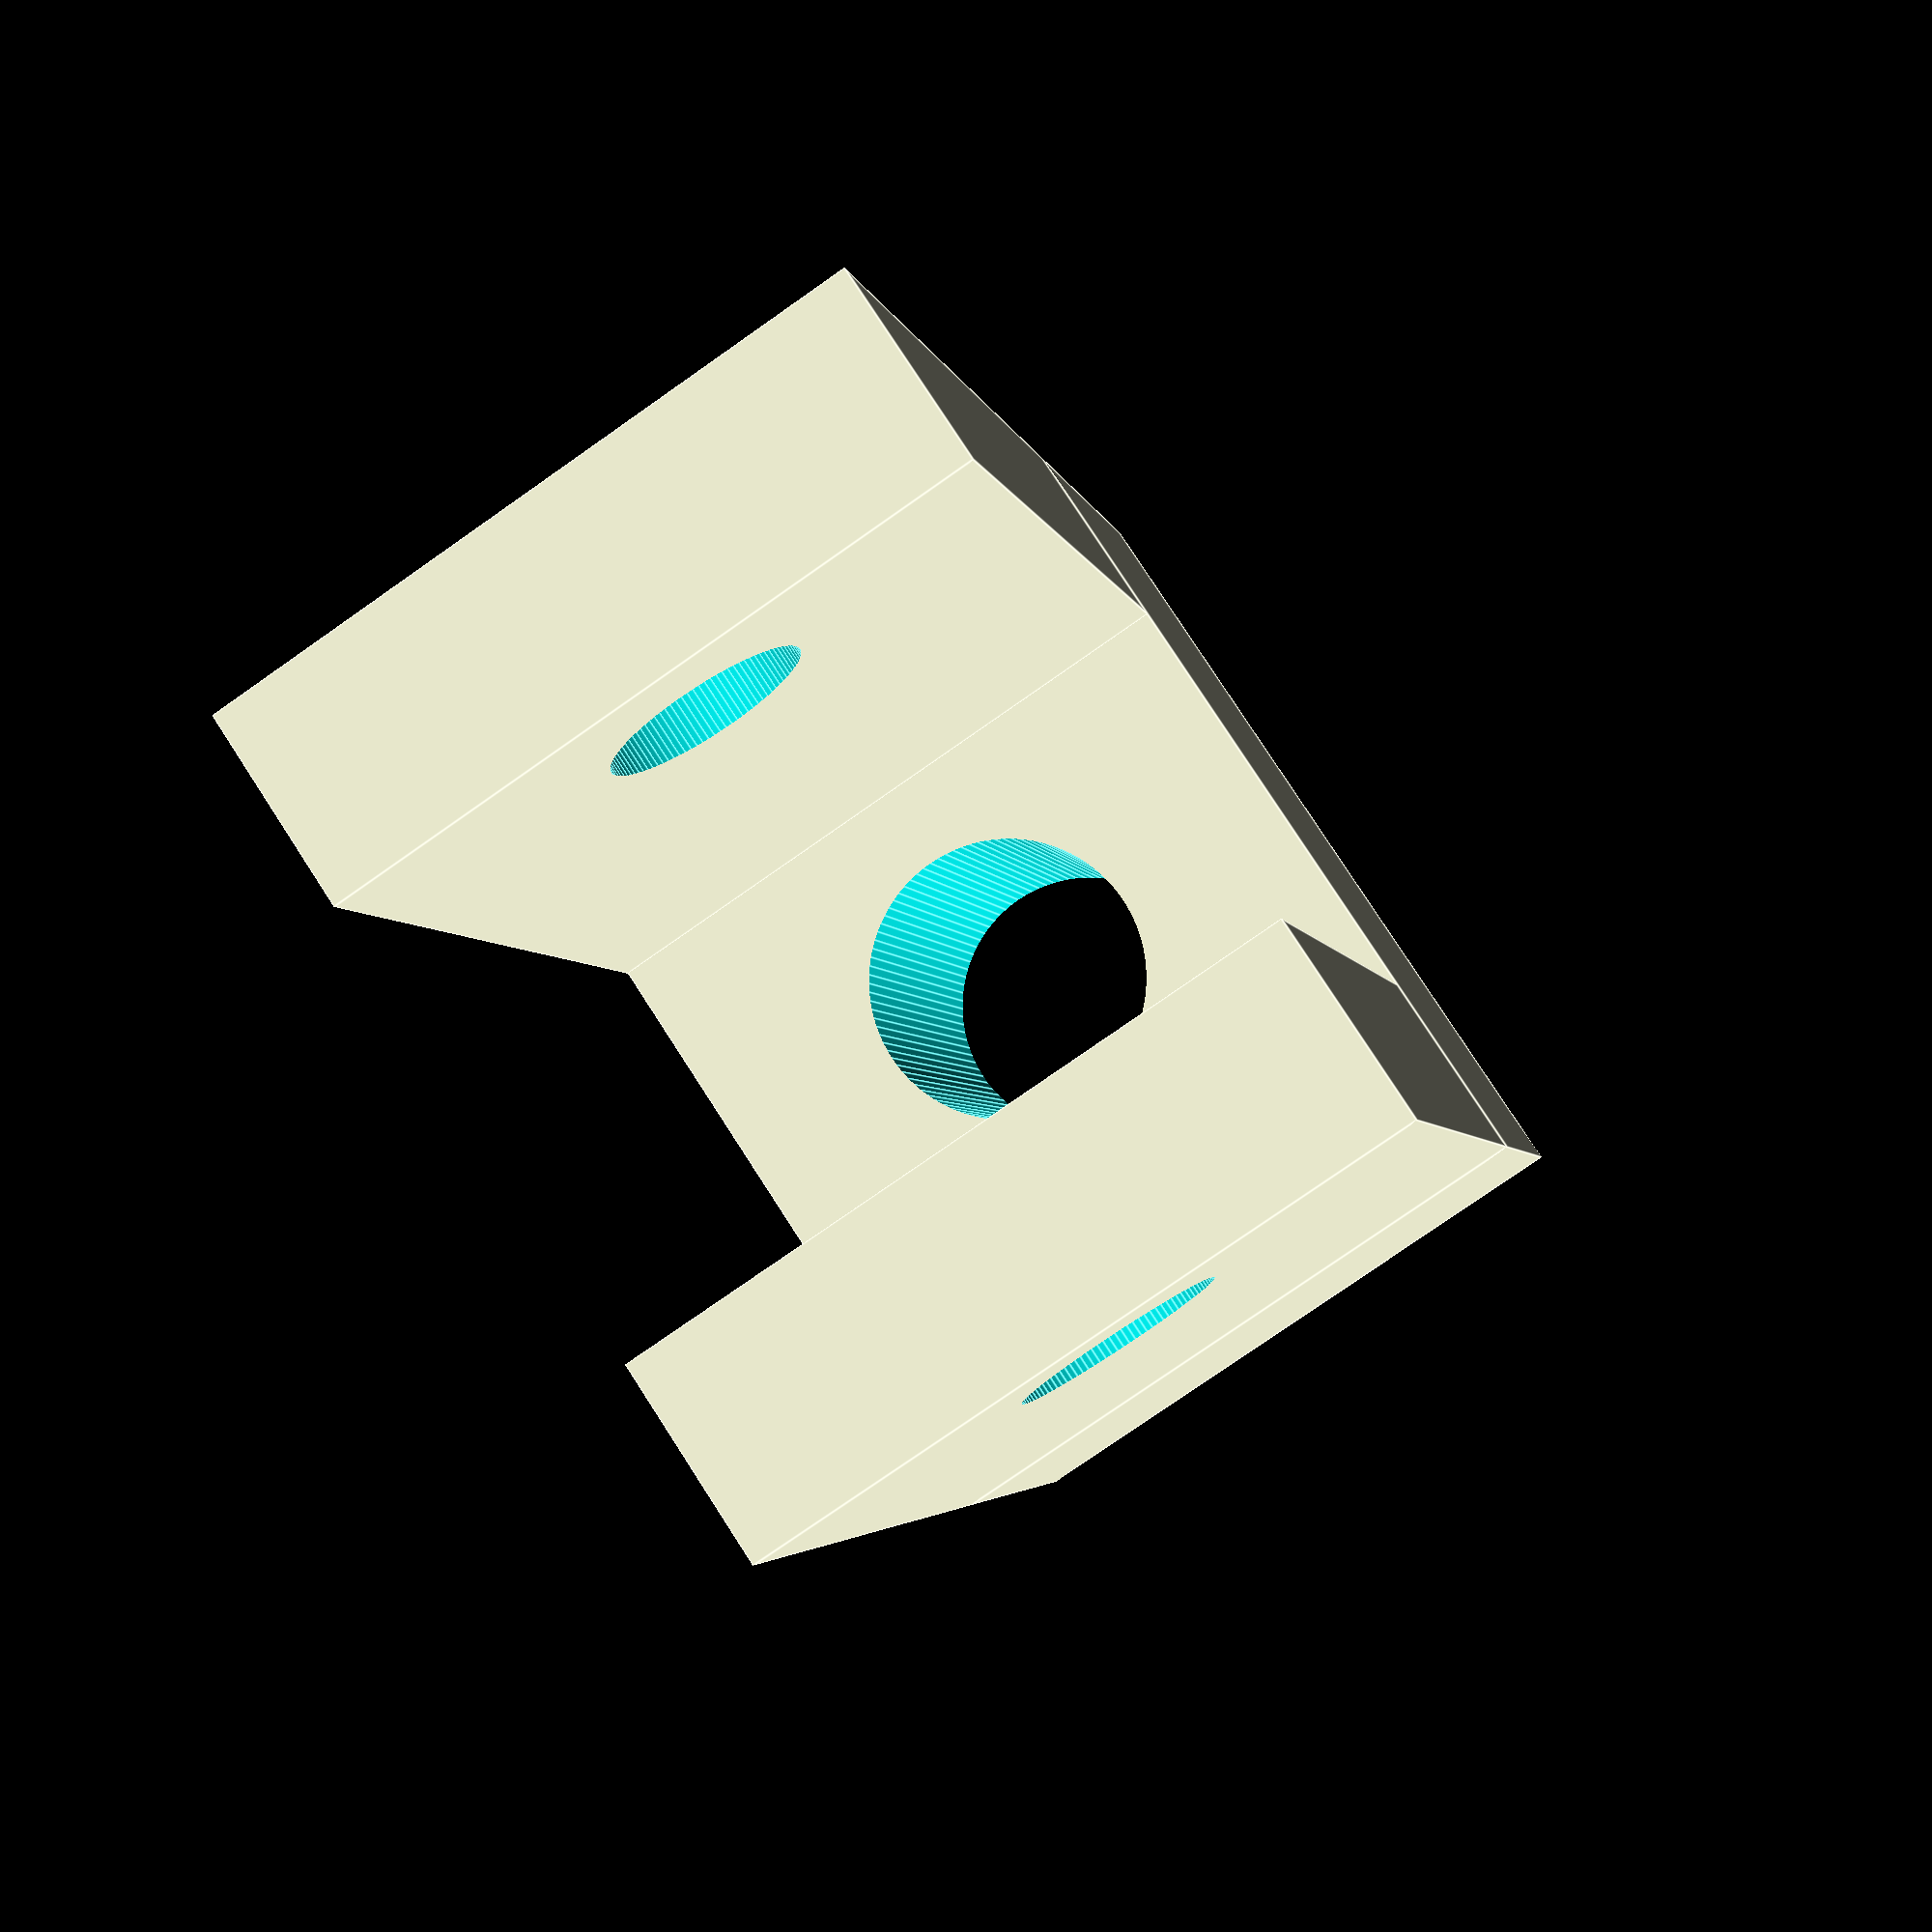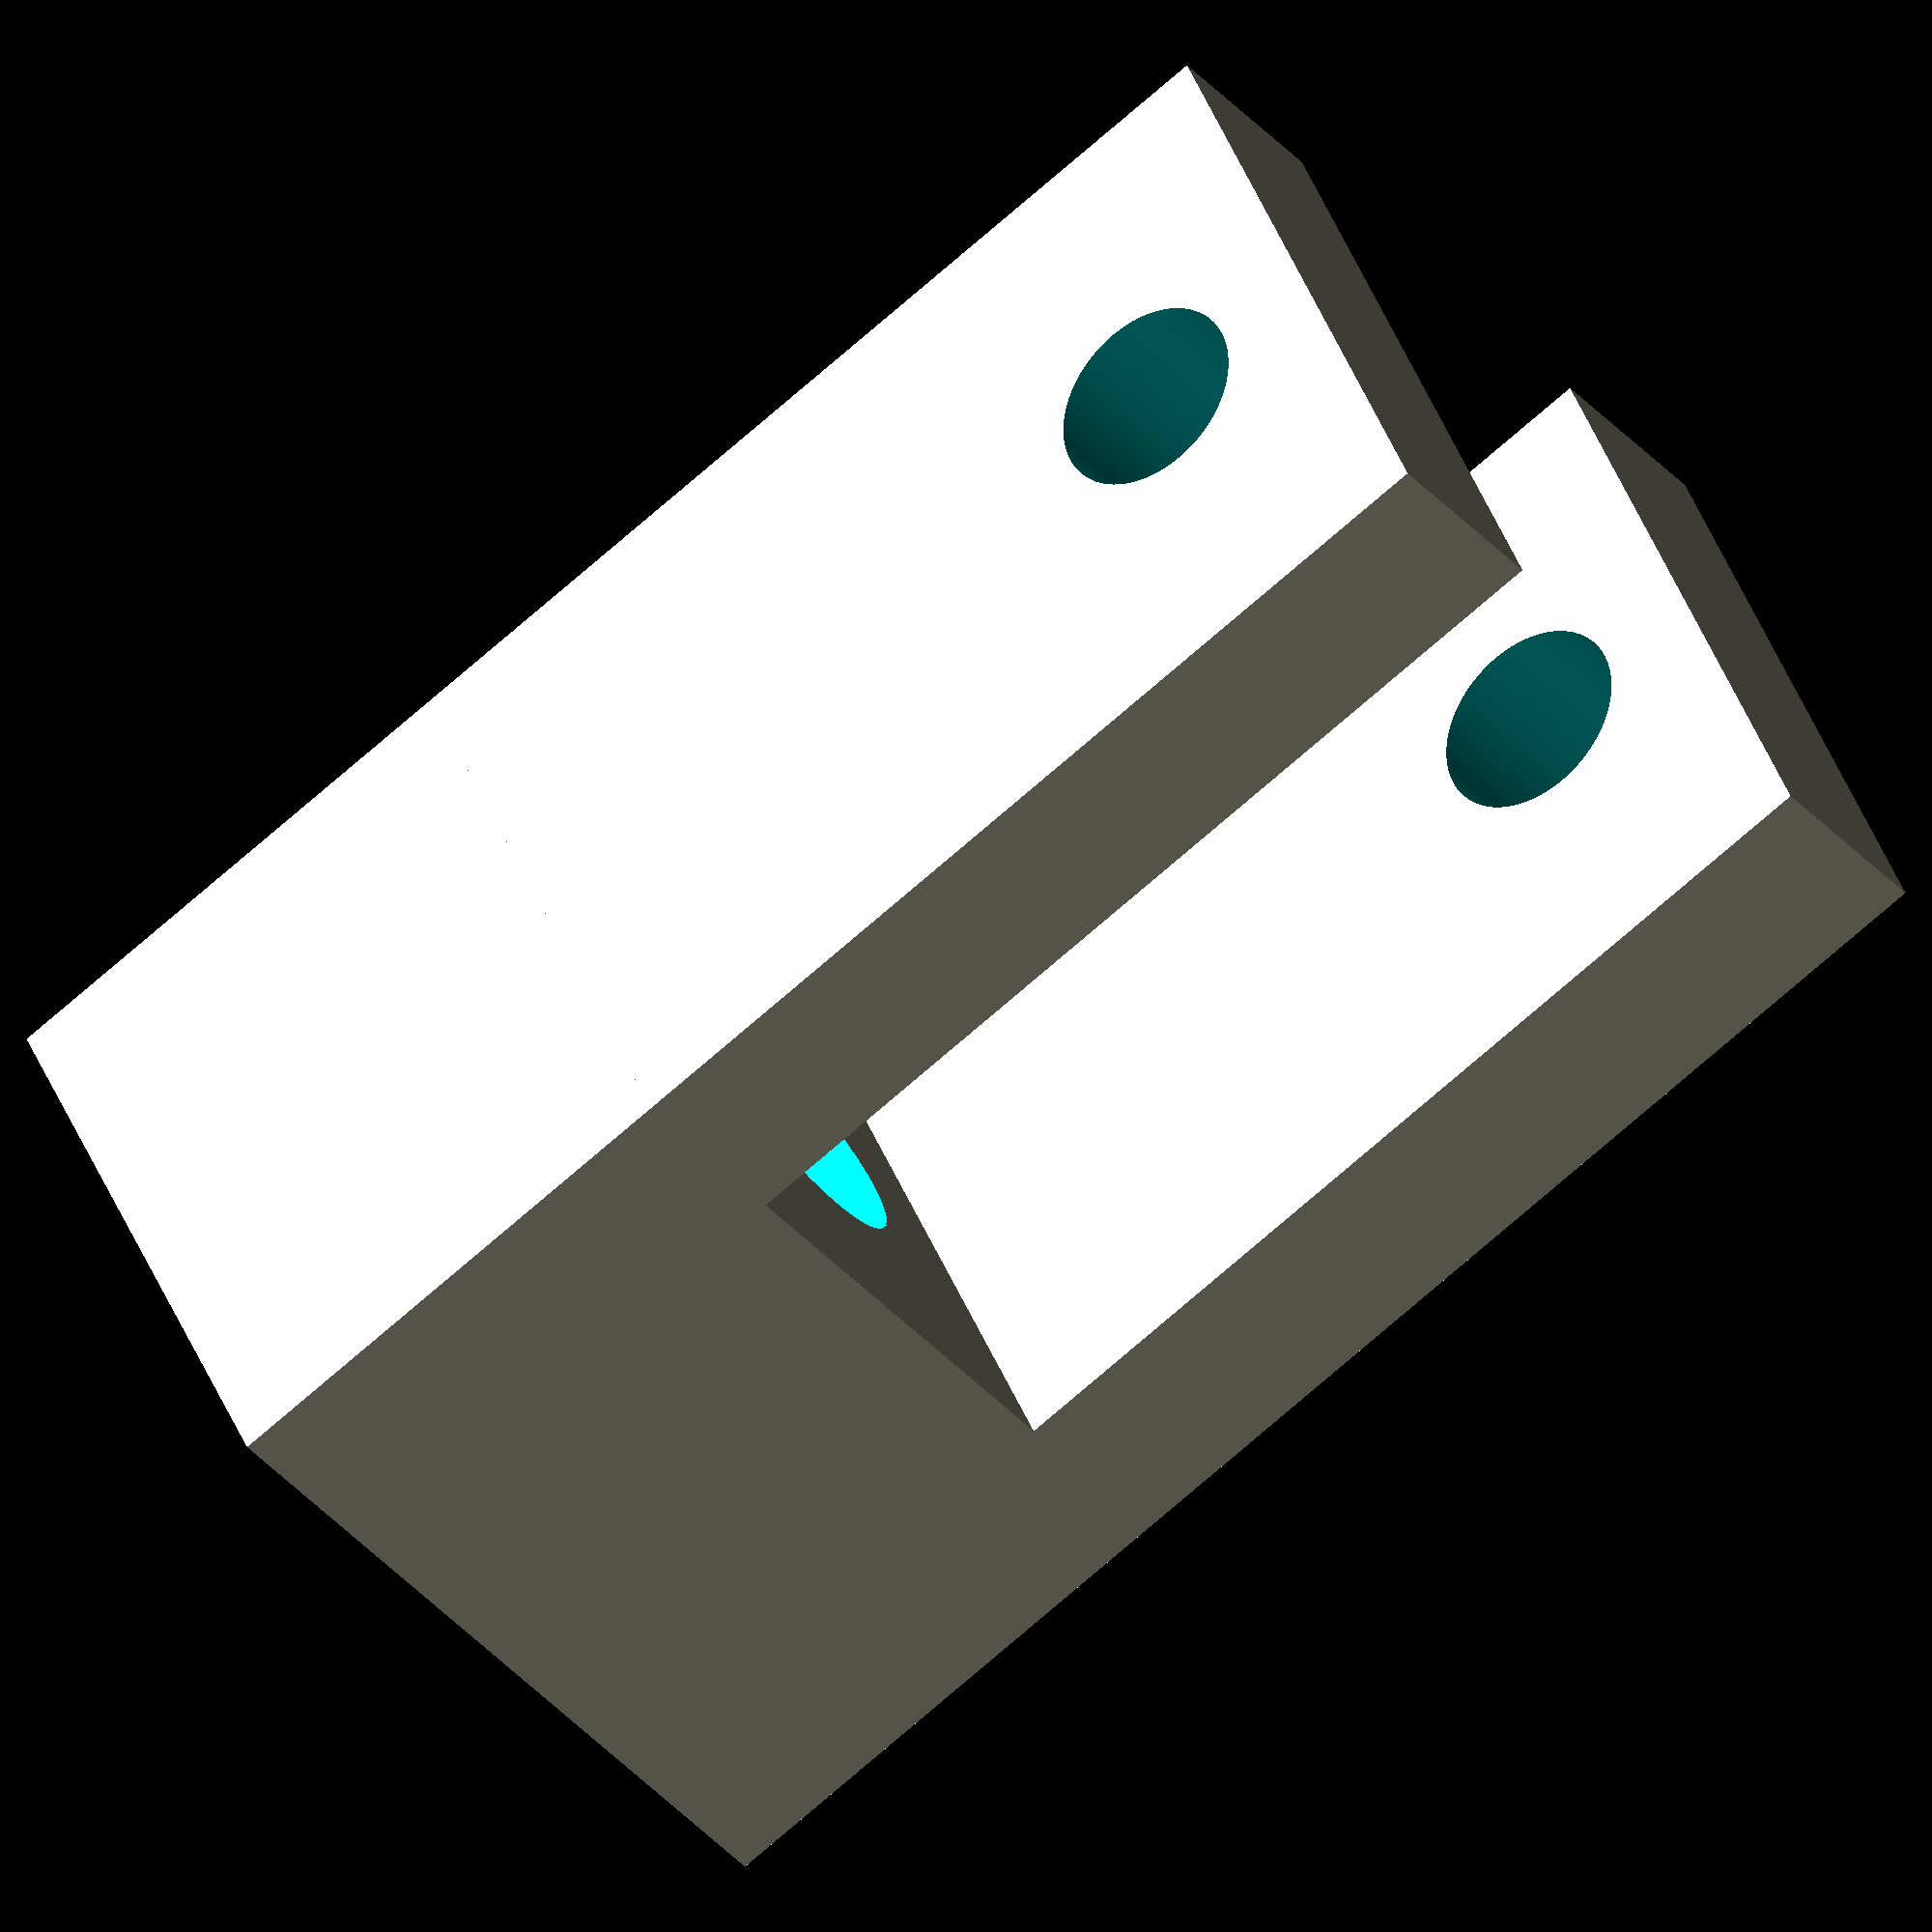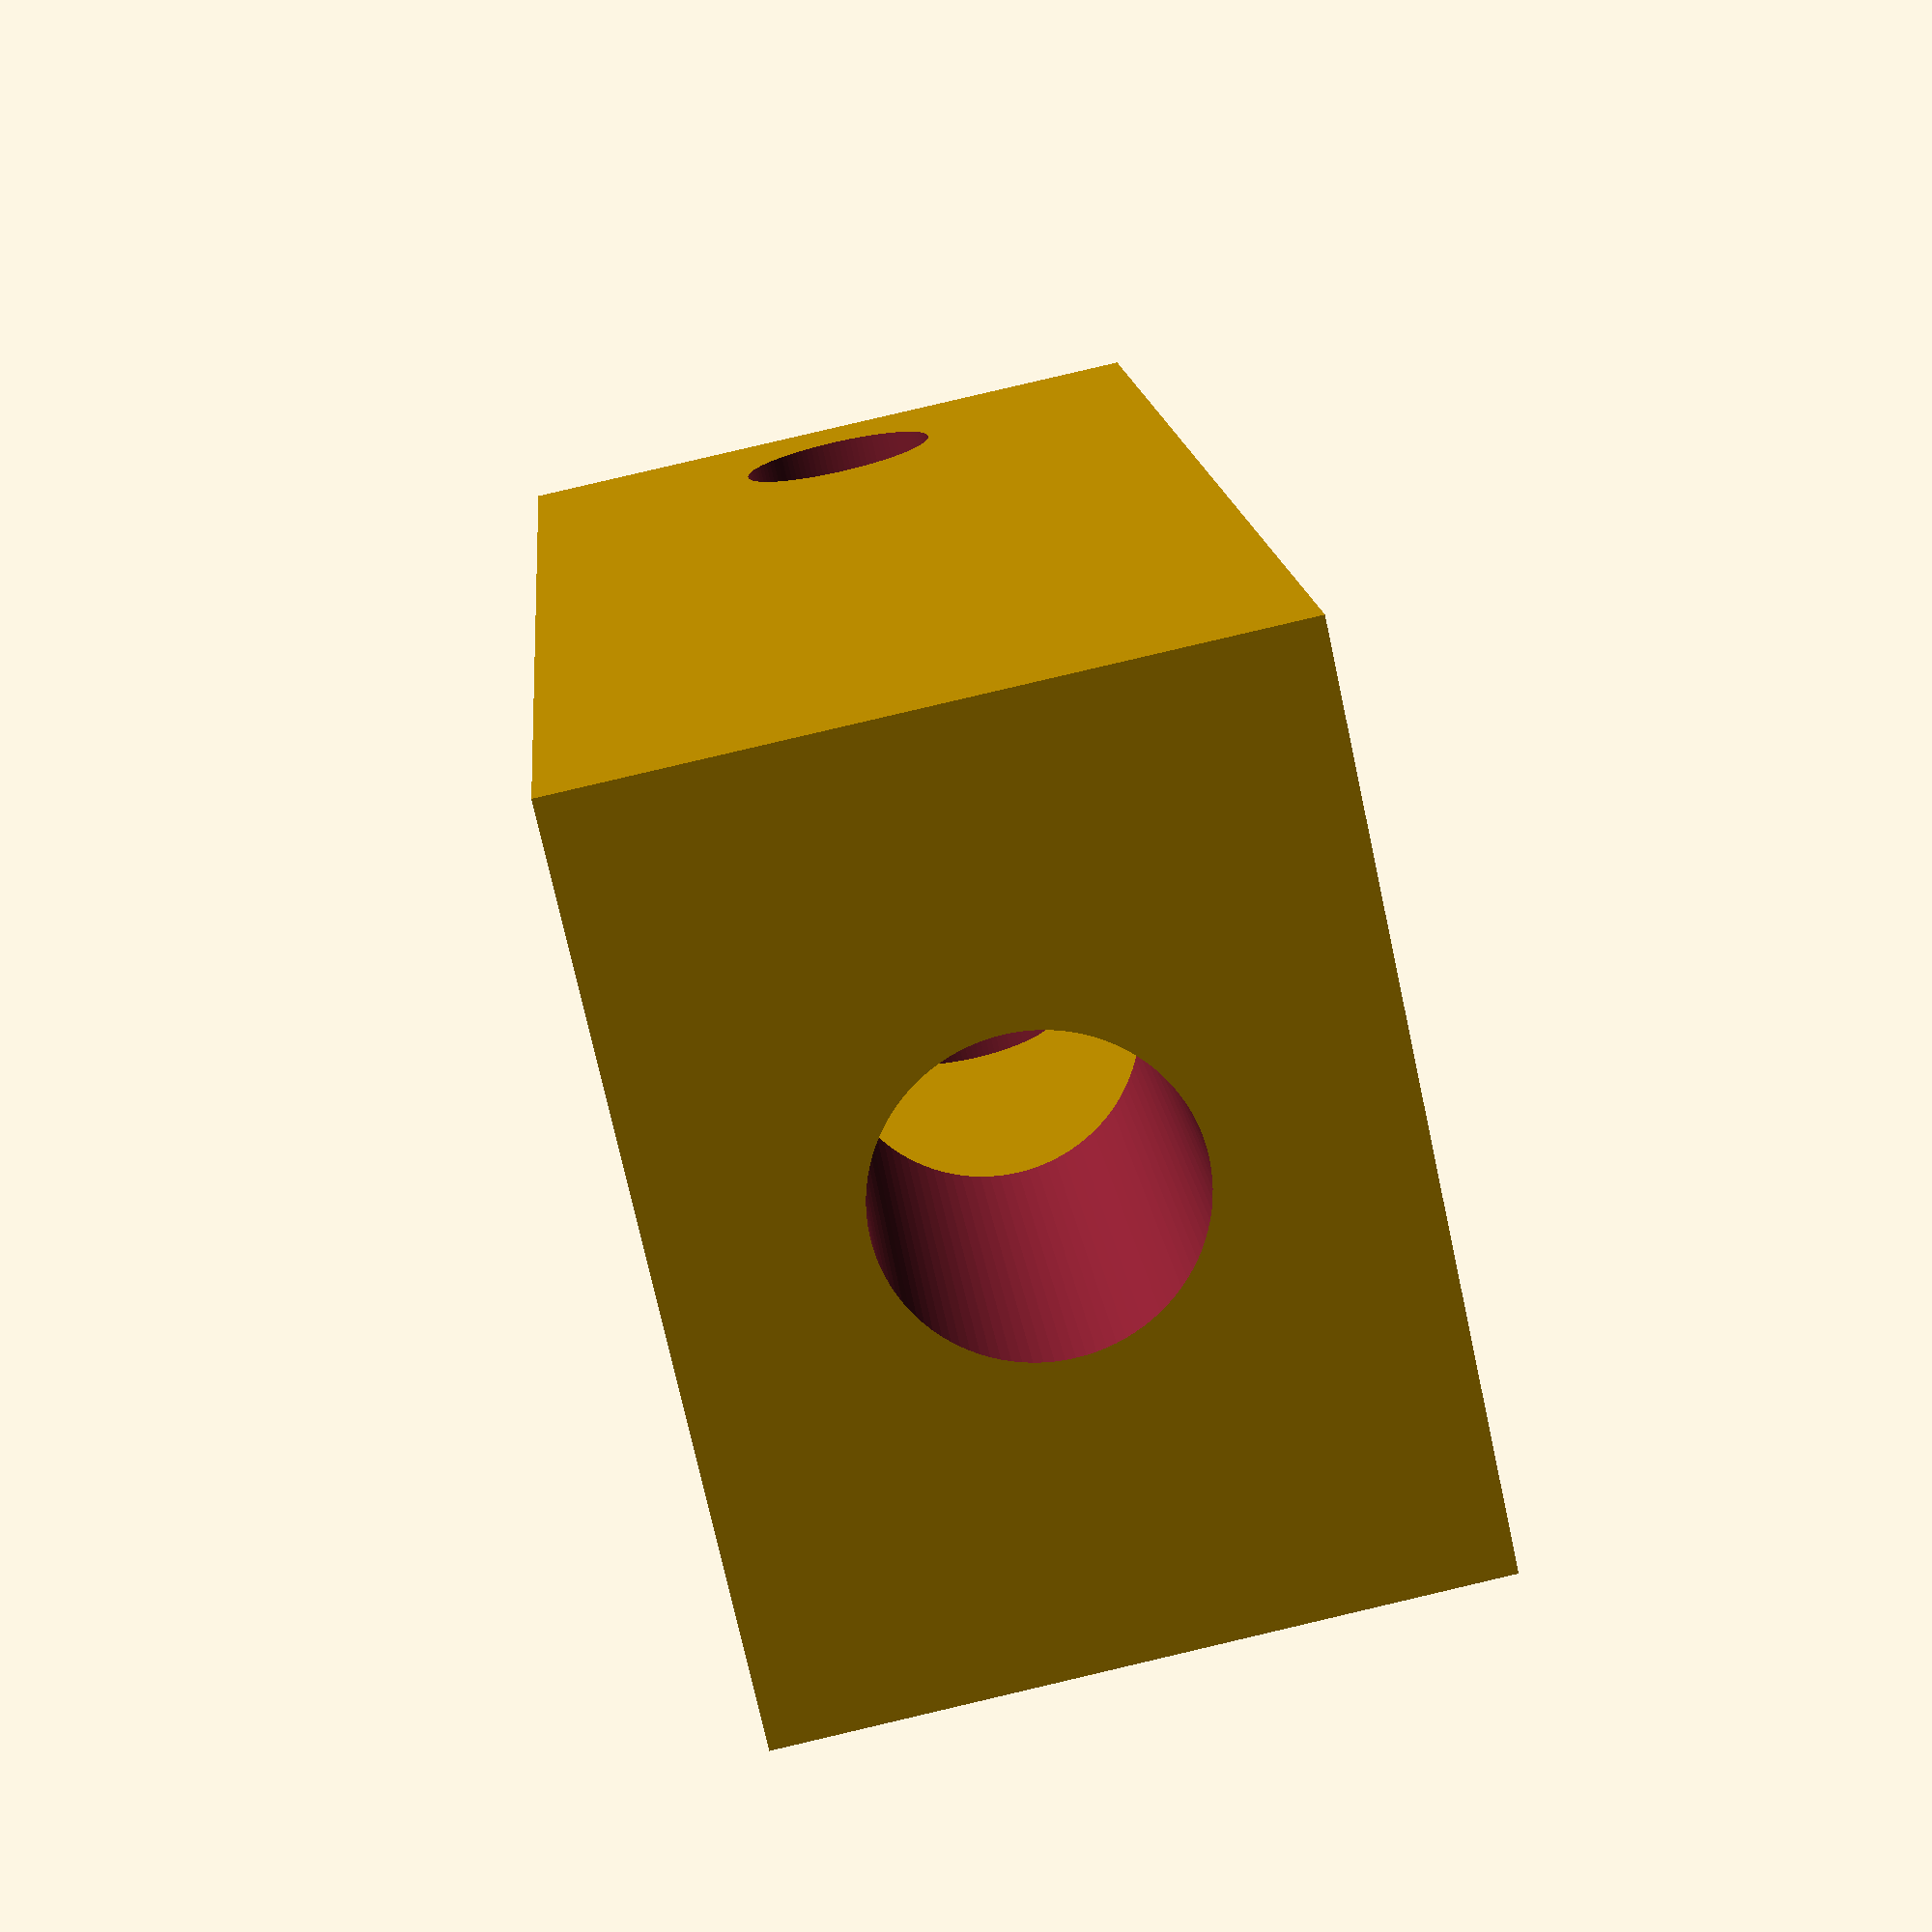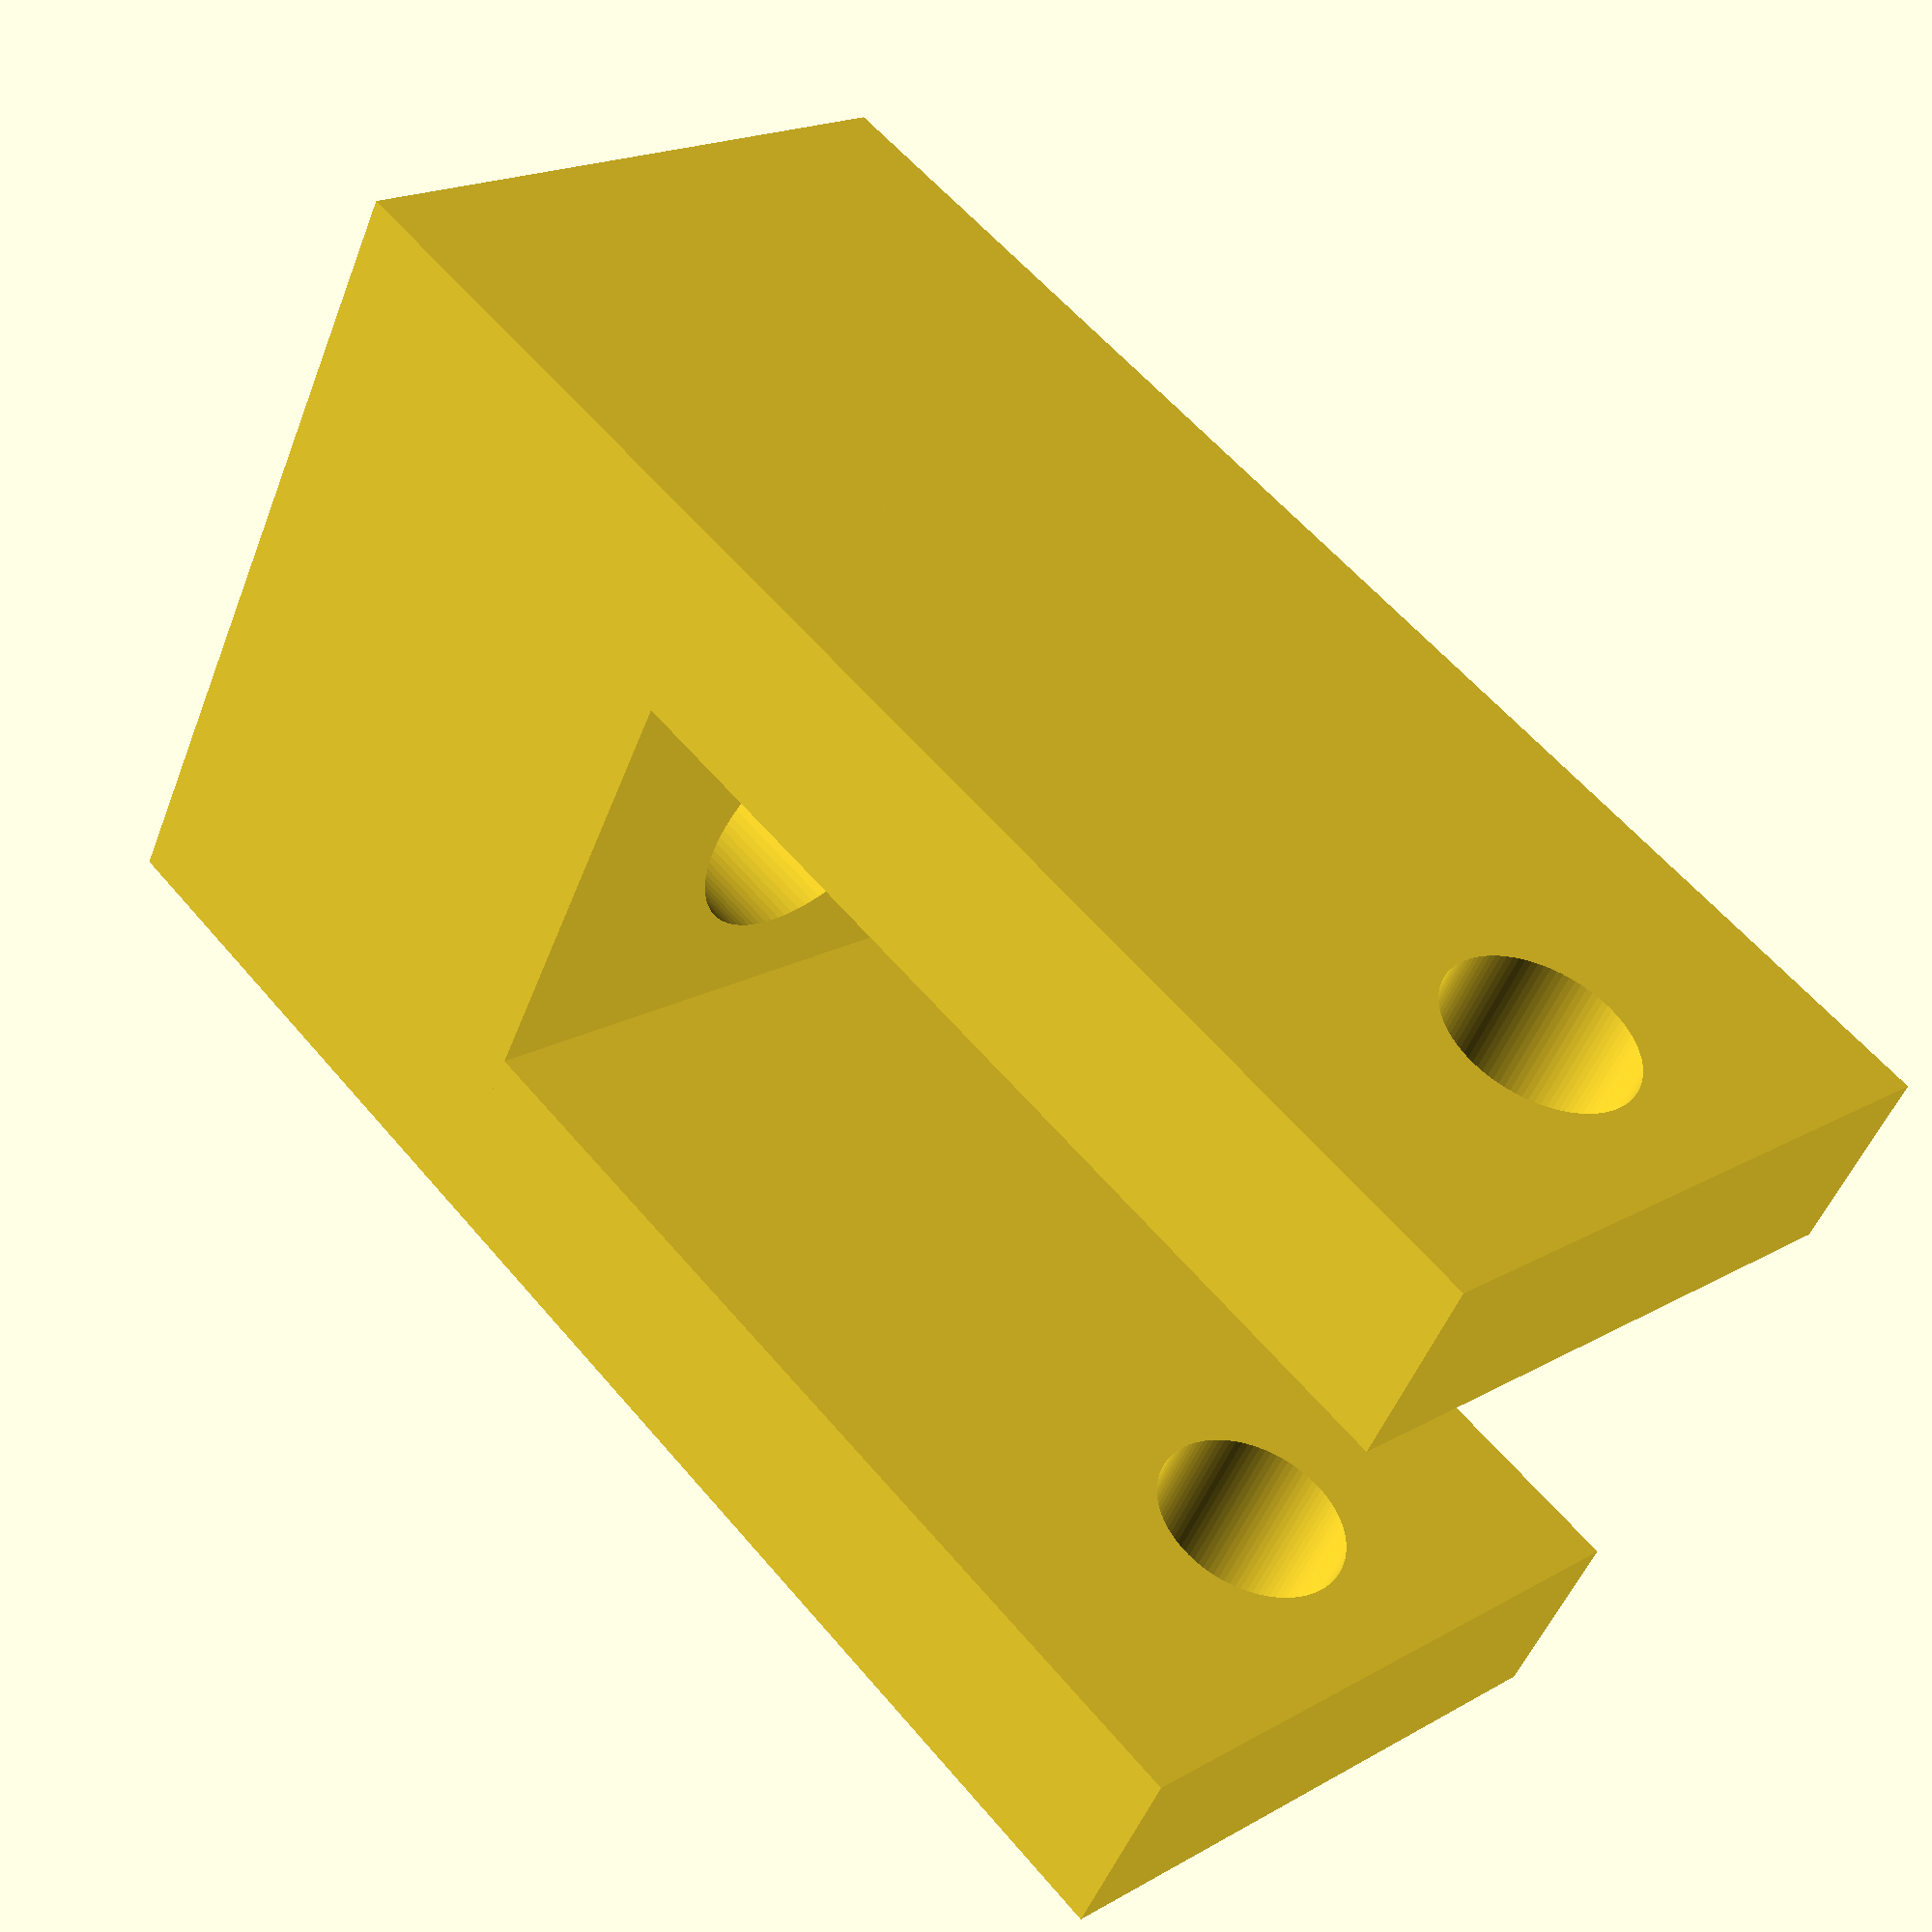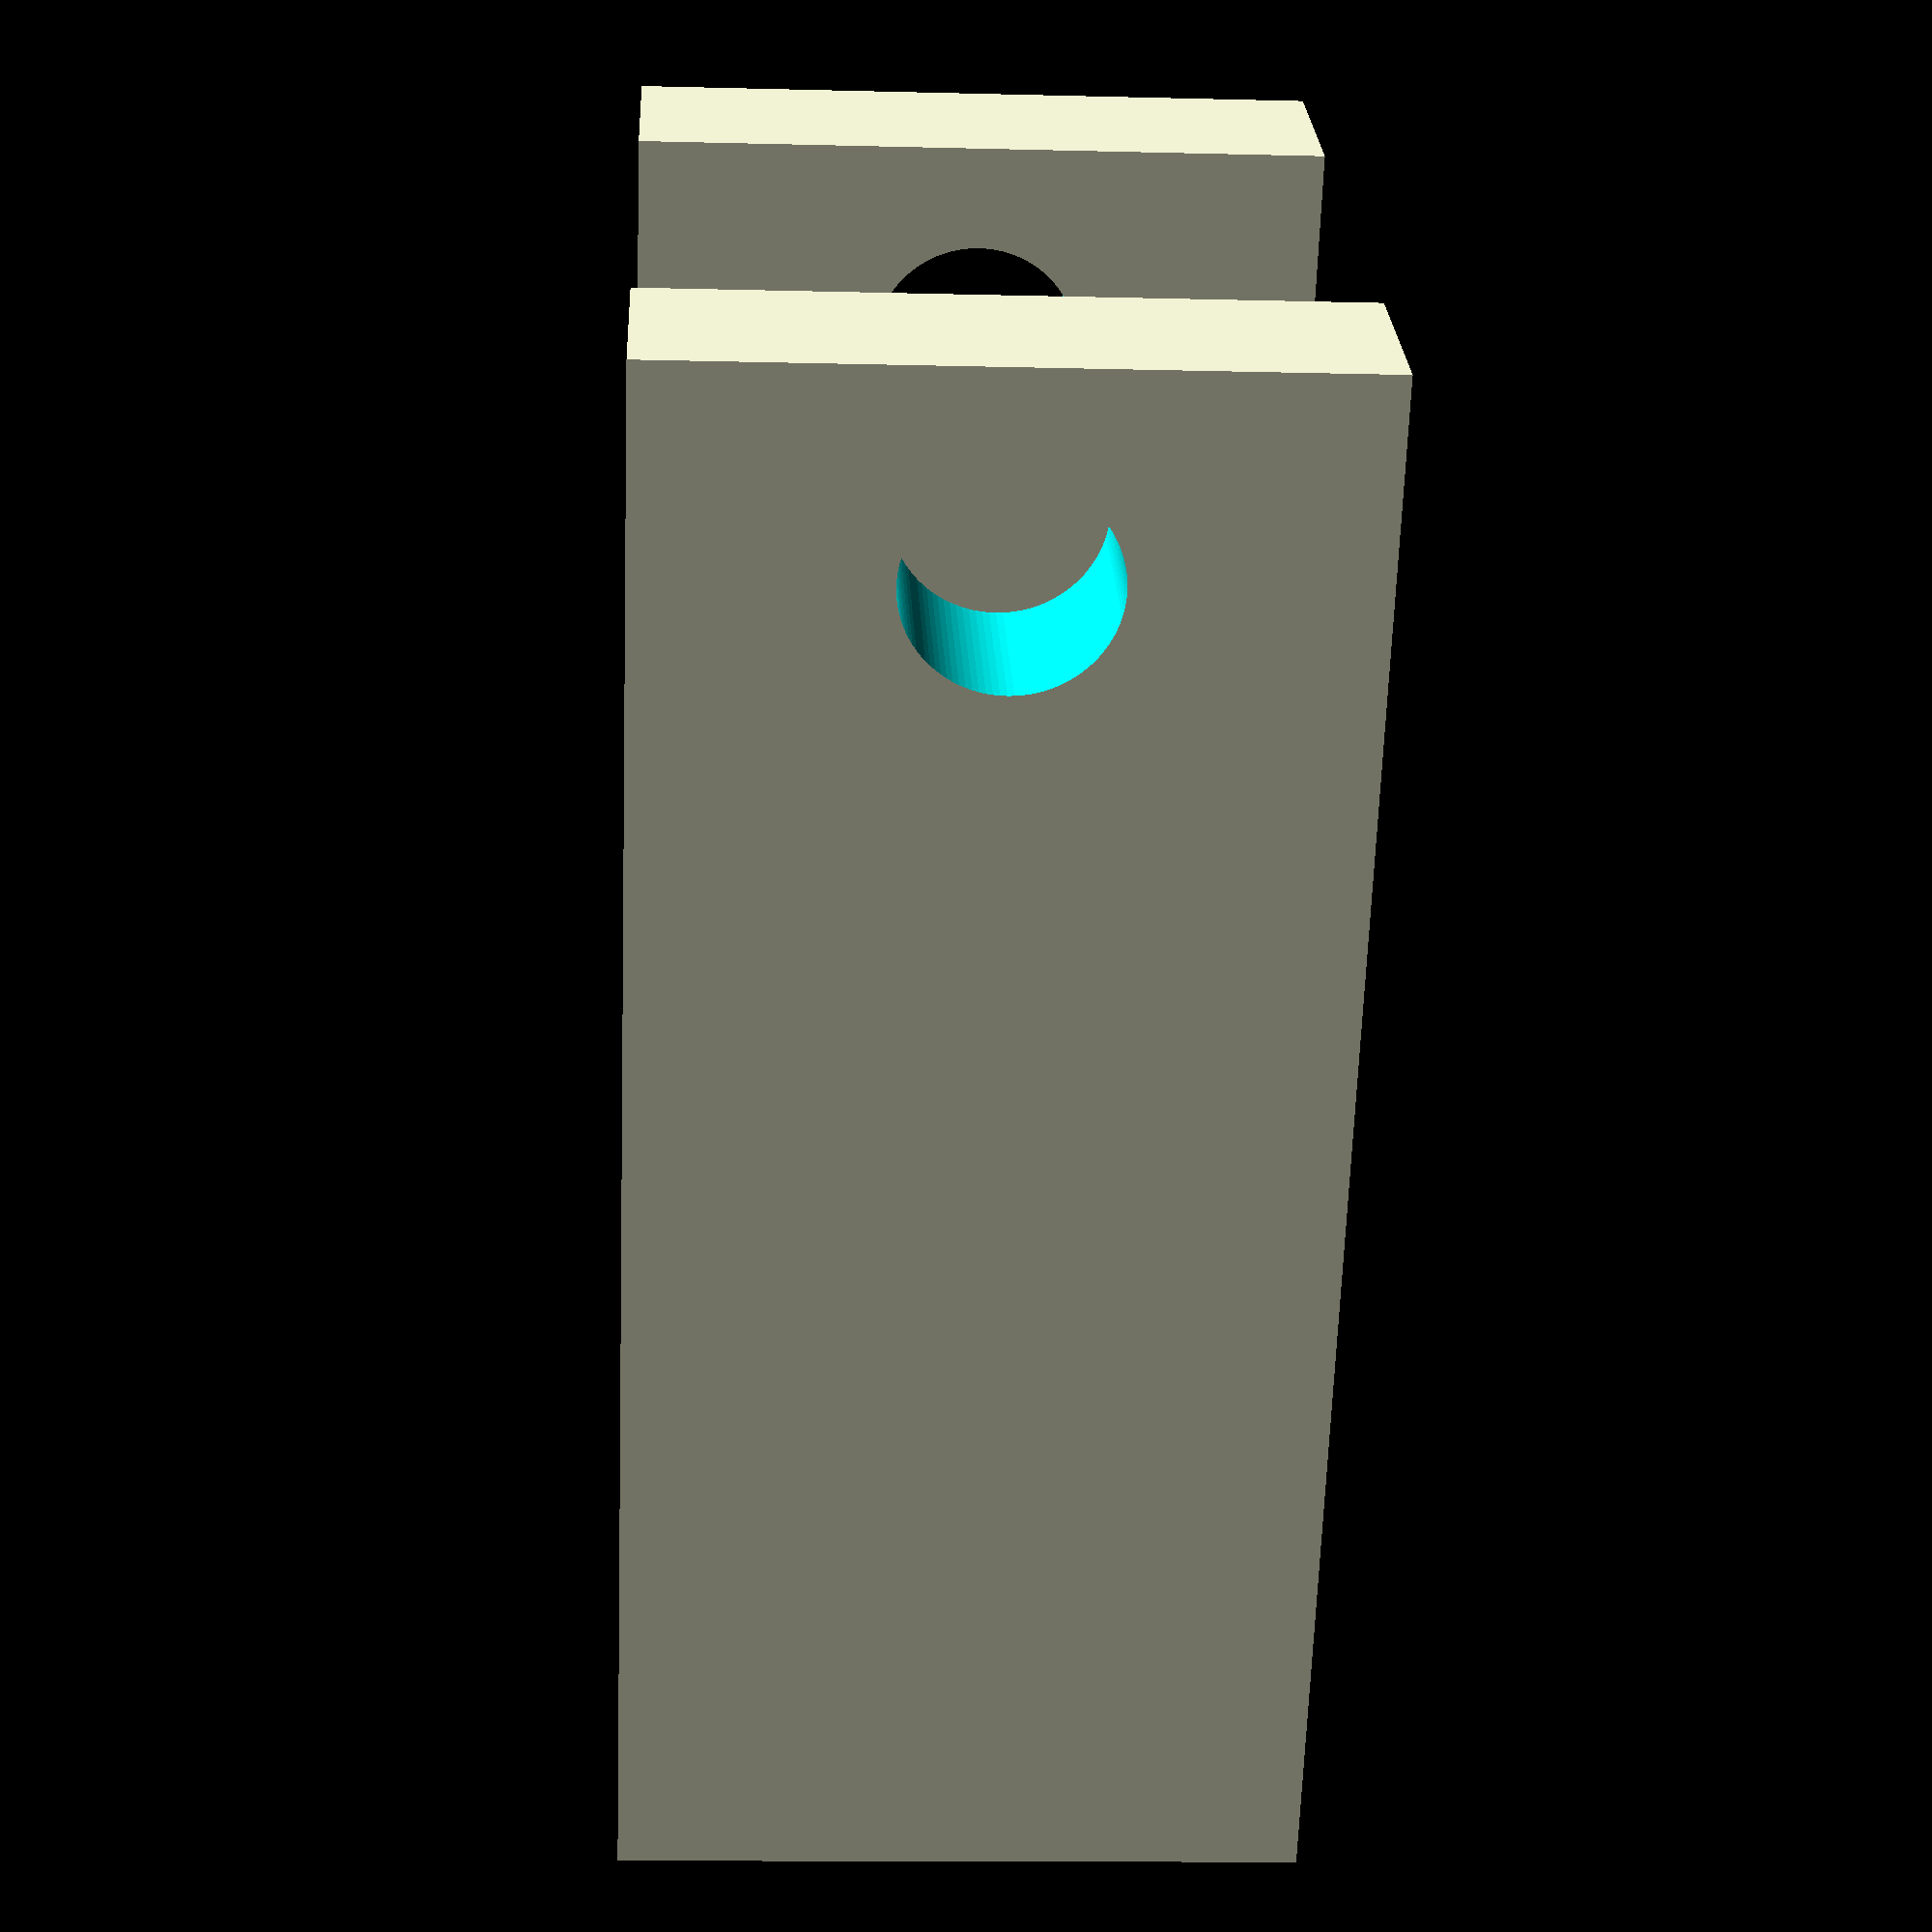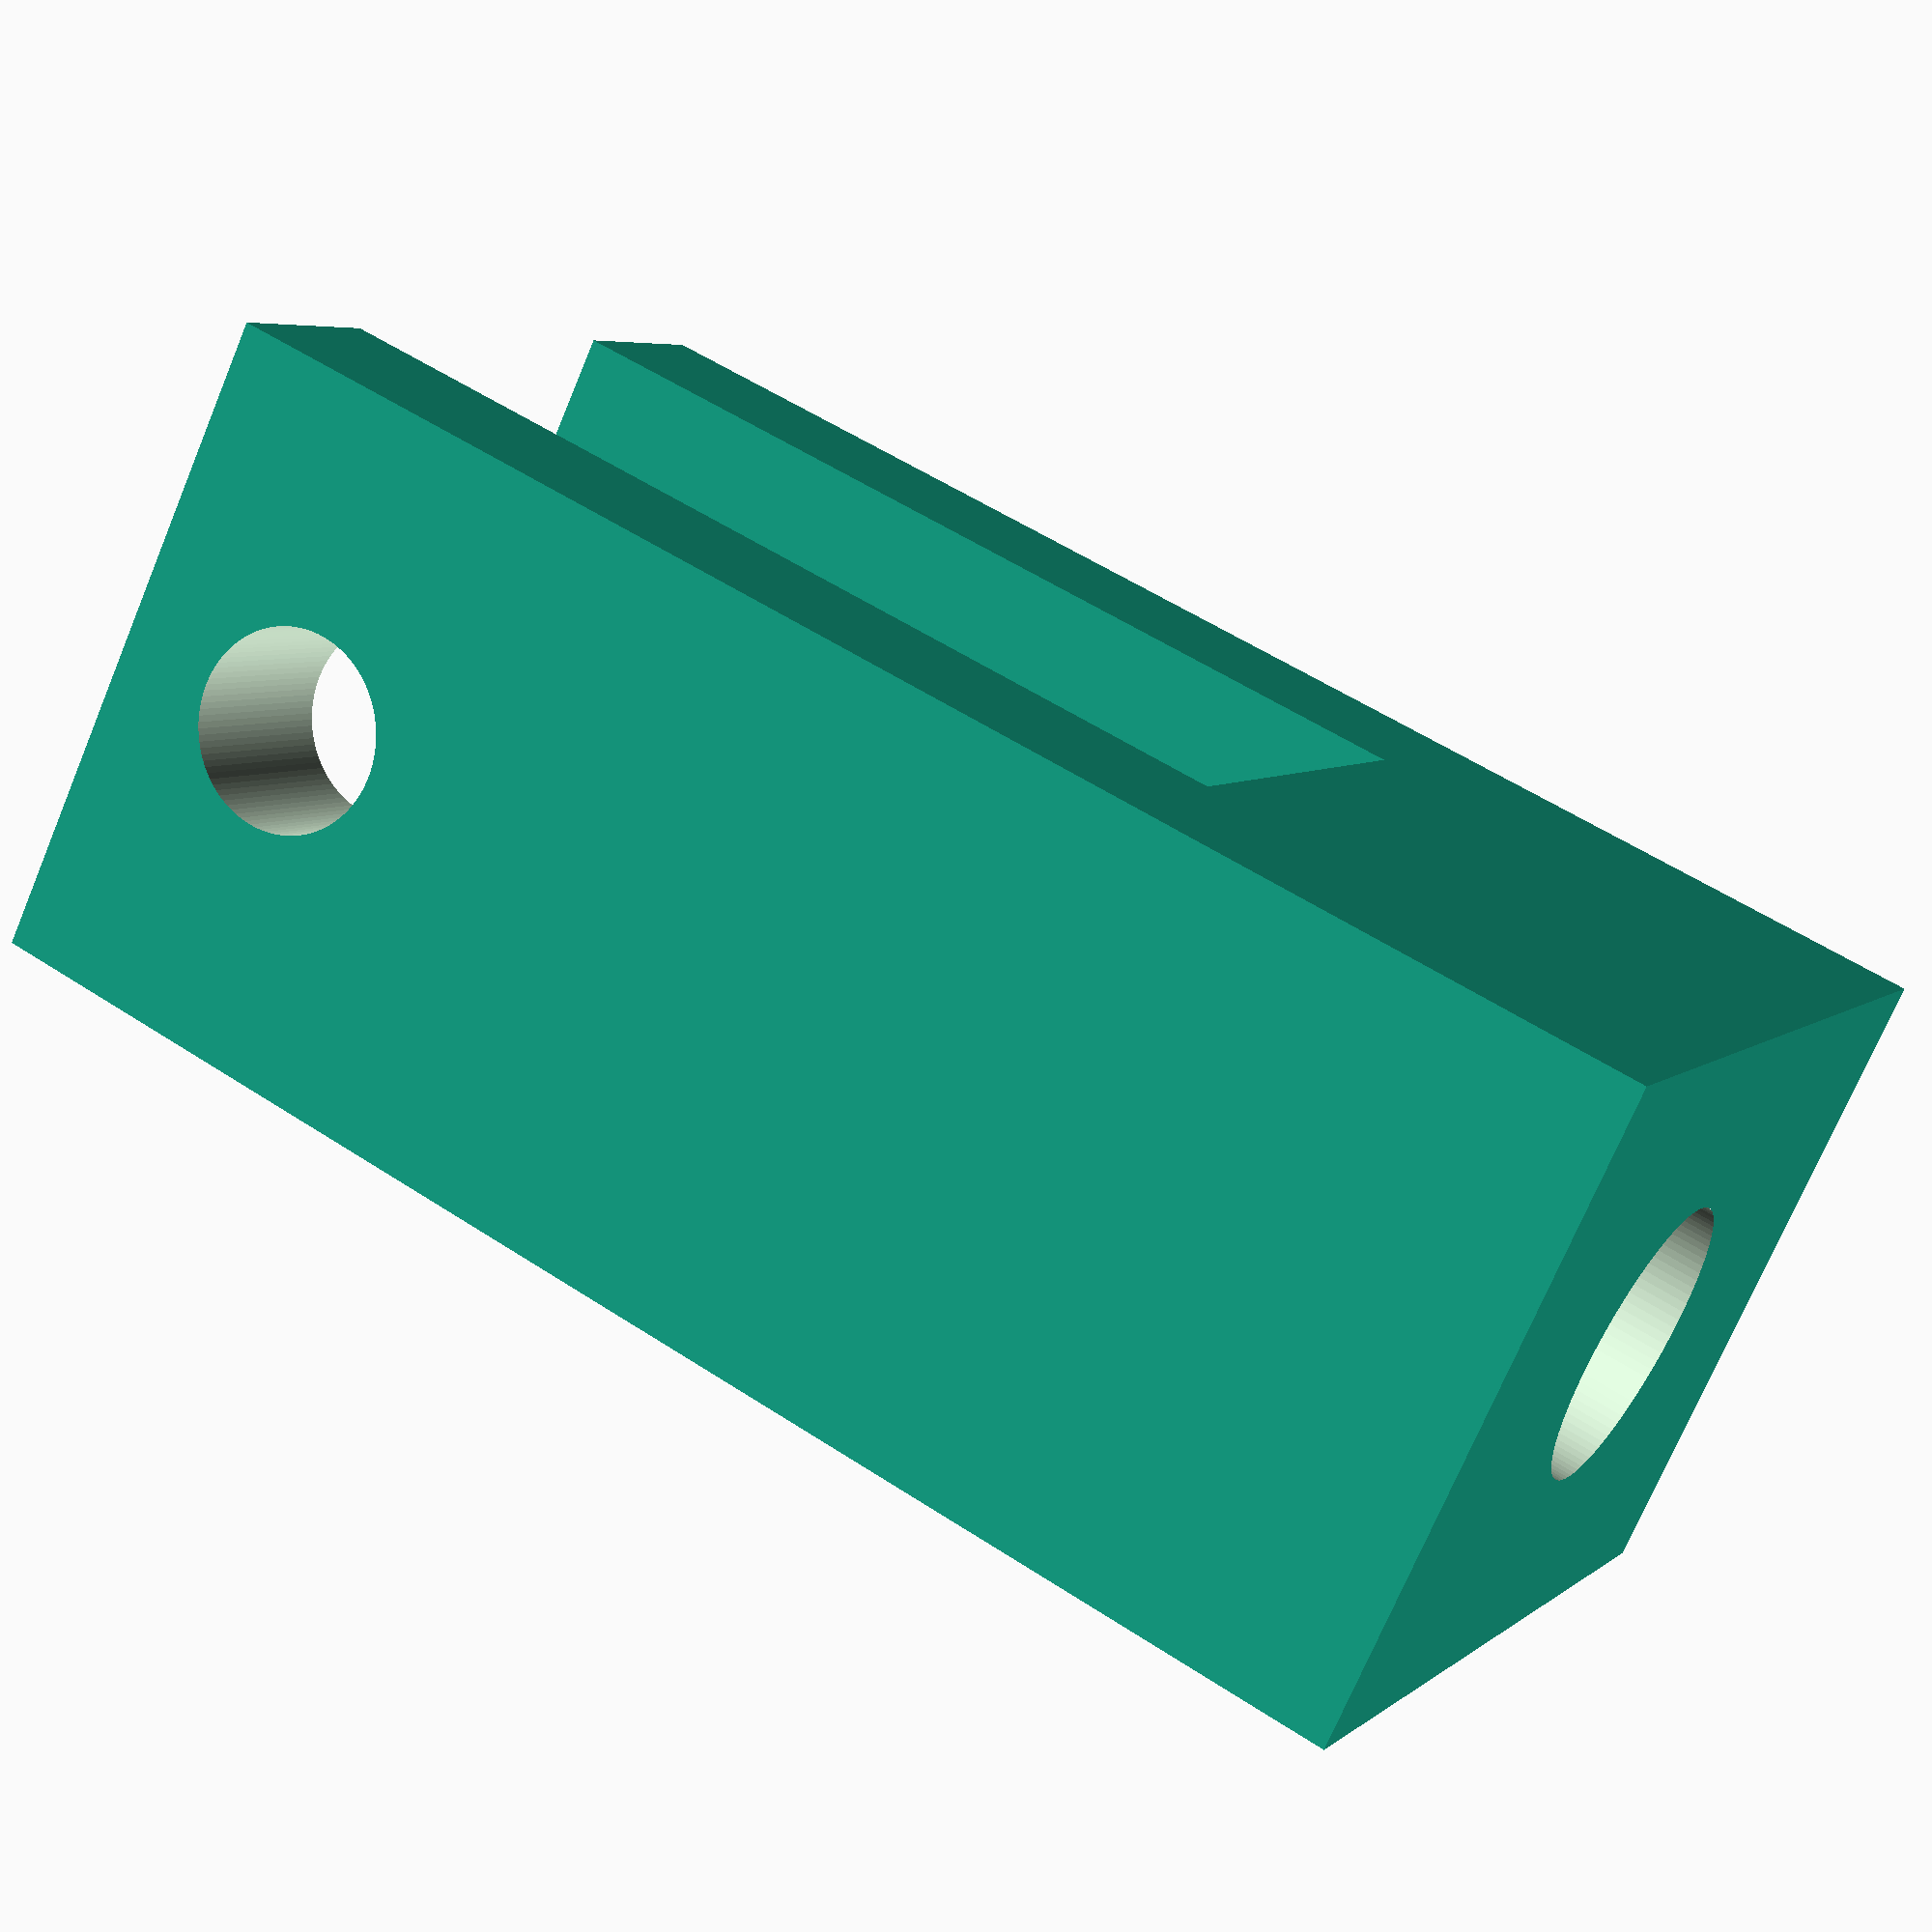
<openscad>


difference(){
	union(){

        translate([15,-5,0]){
            cube([8,13,10], center=false);
        }         

        translate([0,-5,0]){
            cube([15,3,10], center=false);
        }         
        translate([0,5,0]){
            cube([15,3,10], center=false);
        }         

	}
	union() {
        translate([3,15,5]){
            rotate([90,0,0]){
                cylinder(h=117, r=1.5, $fn=100, center=false);
            }
        }         
        translate([0,1.5,5]){
            rotate([0,90,0]){
                cylinder(h=117, r=2.2, $fn=100, center=false);
            }
        }         

        
	}
}

</openscad>
<views>
elev=78.0 azim=288.6 roll=305.0 proj=p view=edges
elev=319.9 azim=142.8 roll=340.8 proj=o view=wireframe
elev=95.5 azim=69.2 roll=283.2 proj=p view=solid
elev=160.7 azim=28.9 roll=136.7 proj=p view=wireframe
elev=192.7 azim=231.9 roll=273.3 proj=p view=solid
elev=72.9 azim=152.6 roll=157.2 proj=p view=solid
</views>
